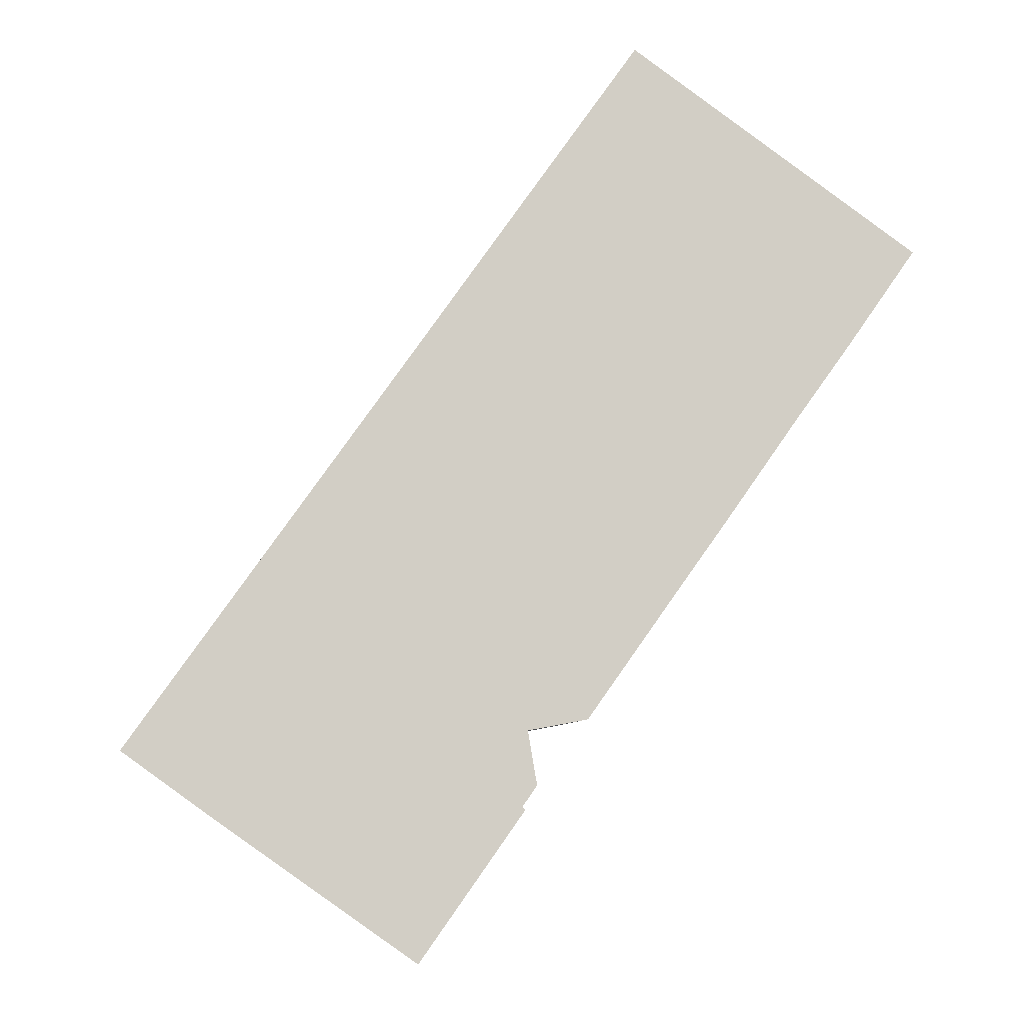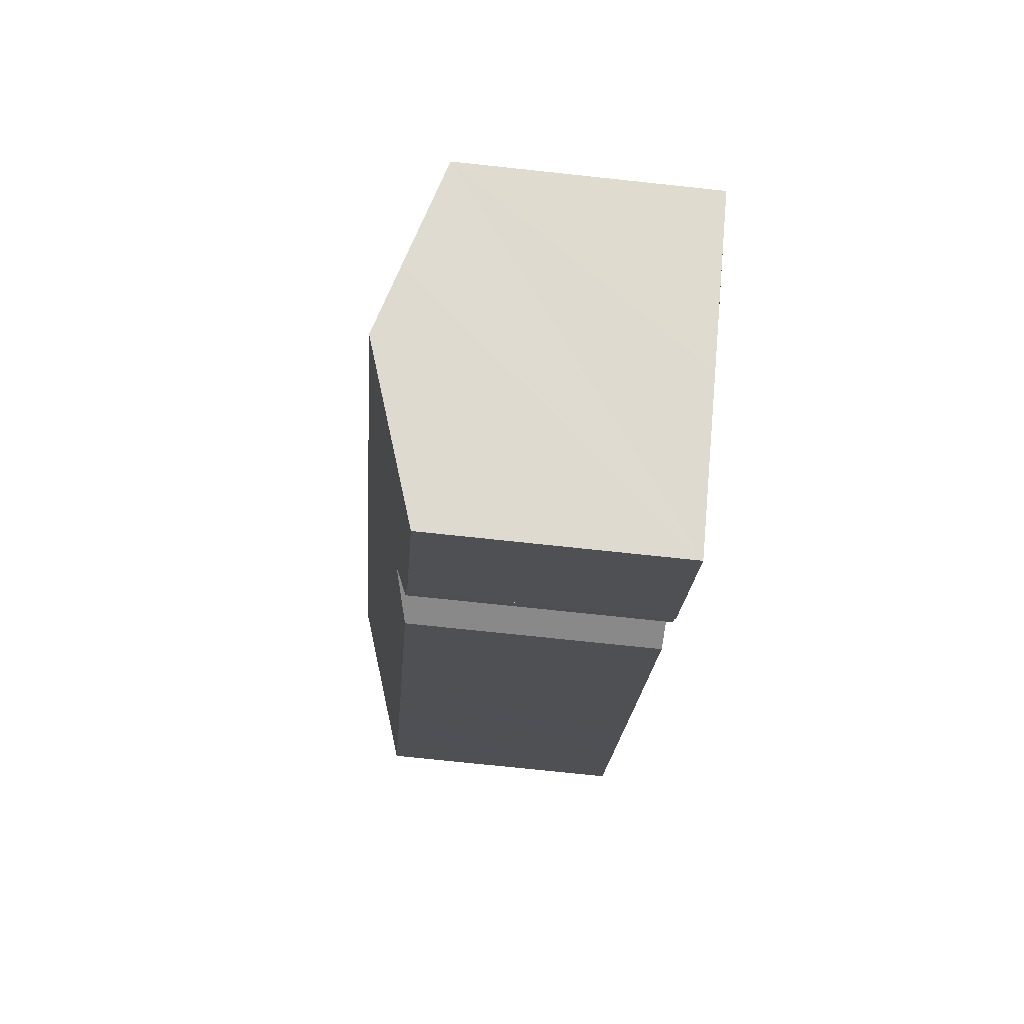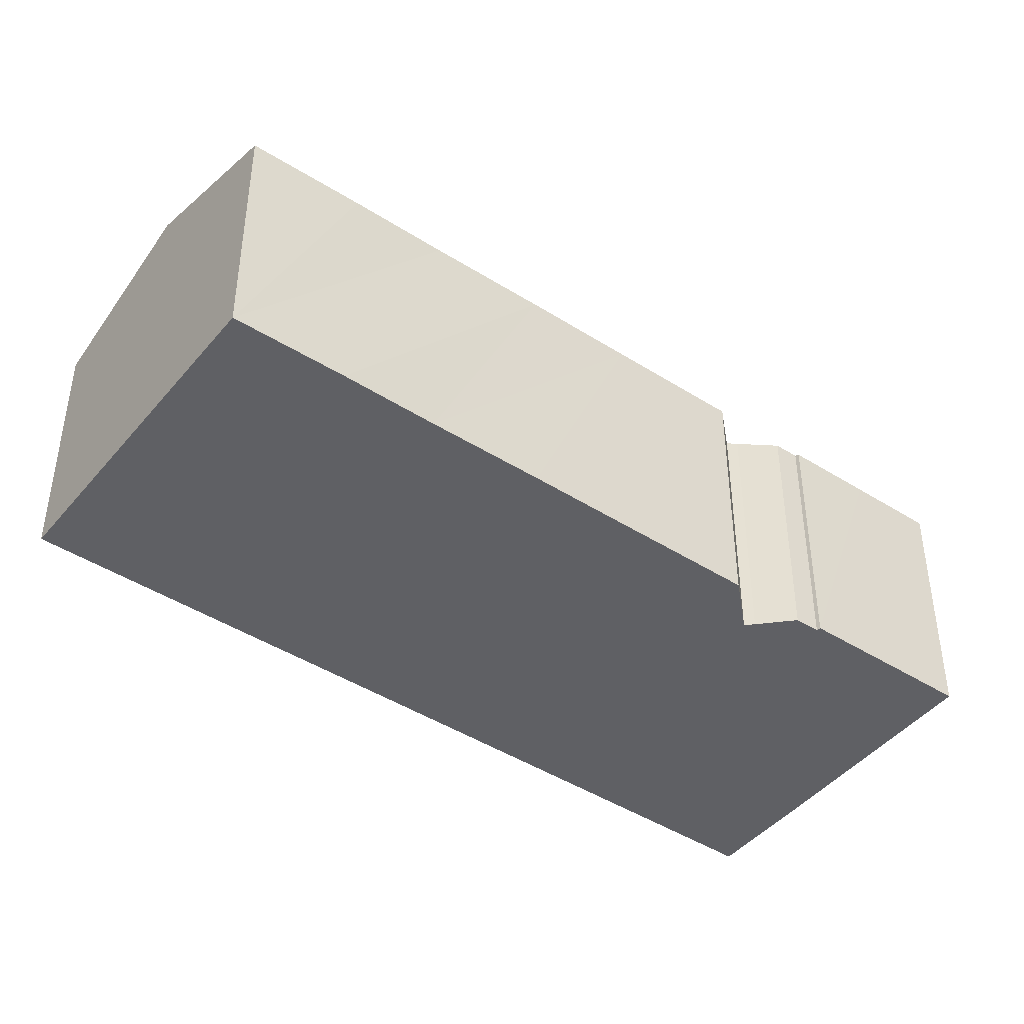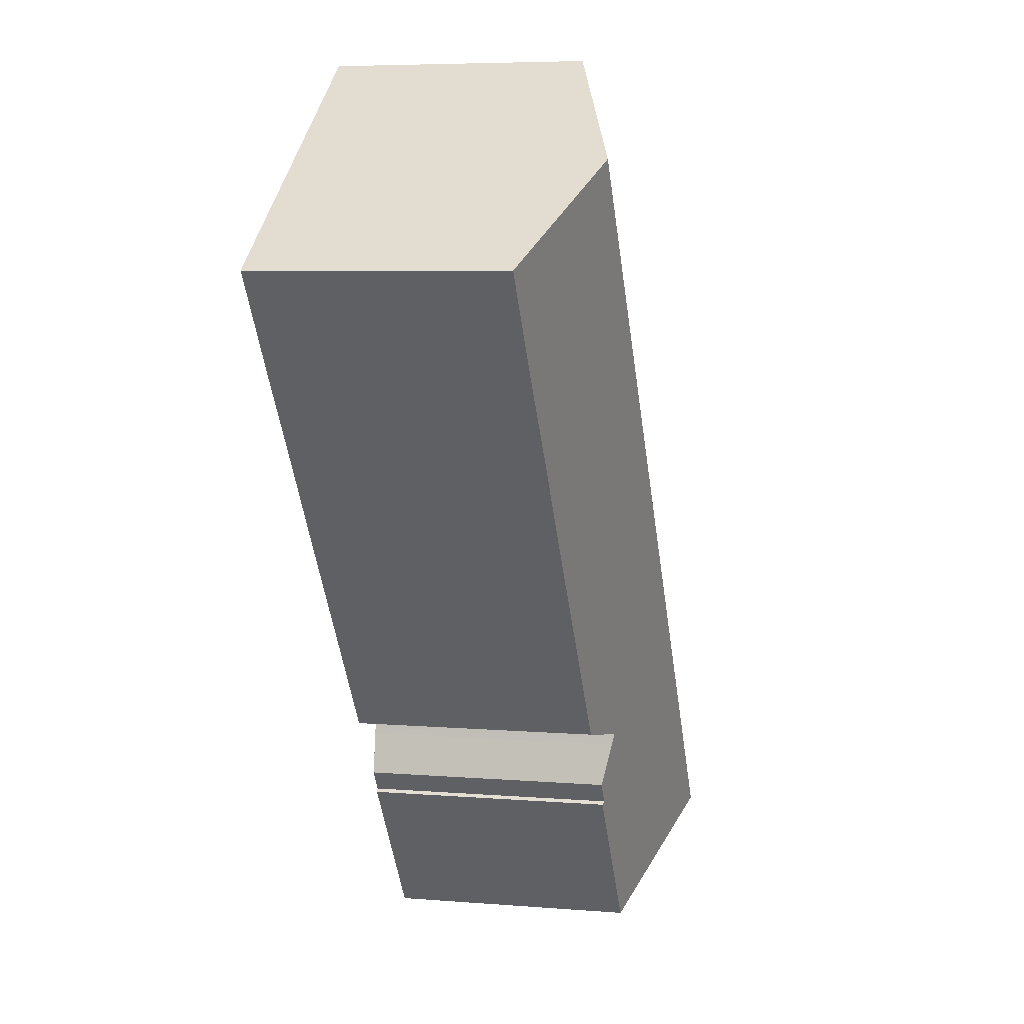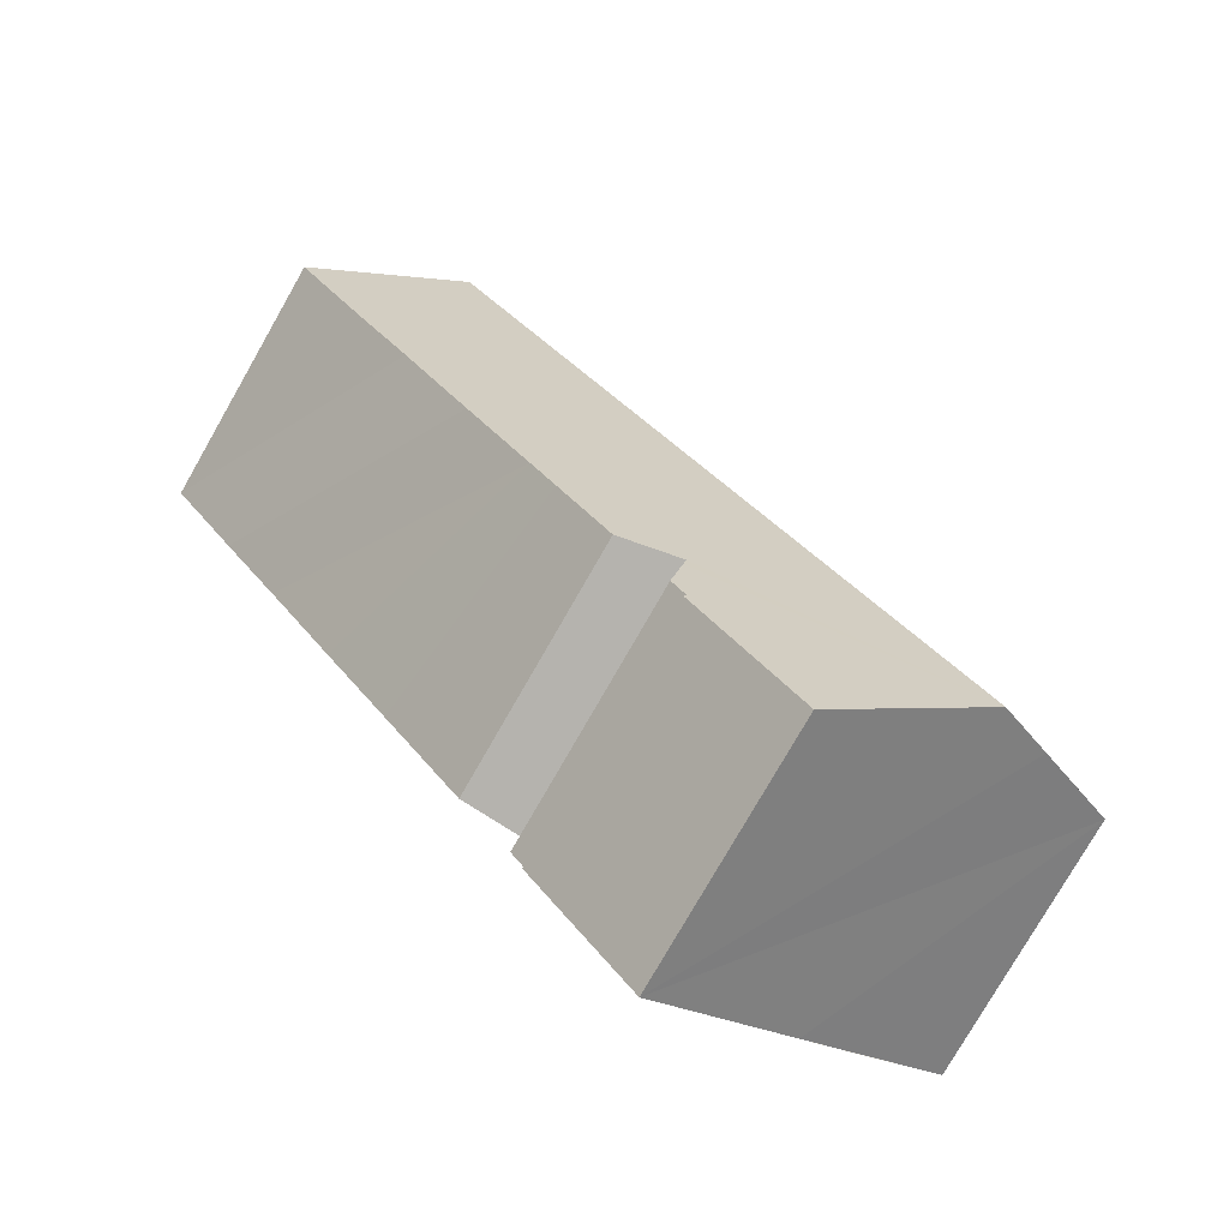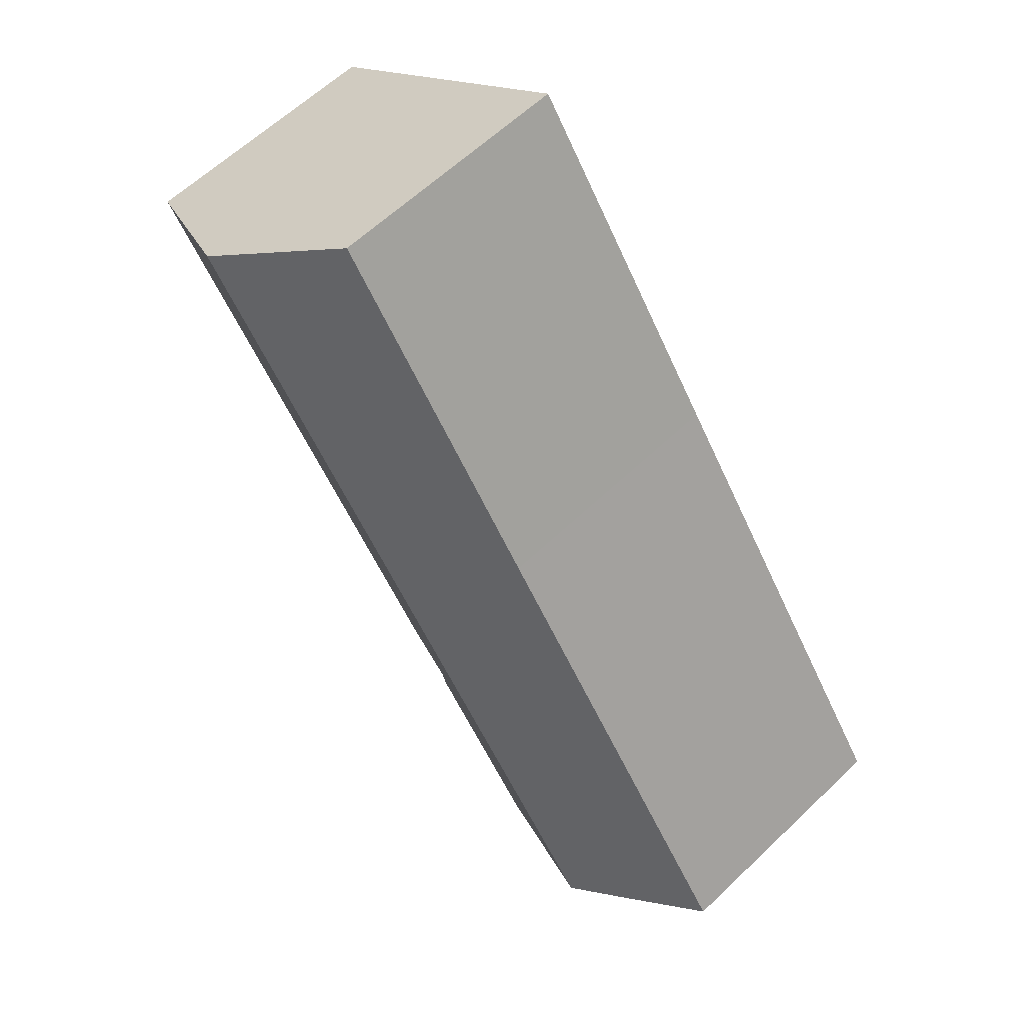
<metadata>
{"format":"obj","ext":"obj","renderer":"f3d","projection":"perspective","resolution":1024,"background":"white","views":[{"elev":-6.9,"azim":-6.5,"up":"+Z"},{"elev":-73.6,"azim":-96.1,"up":"+Z"},{"elev":-44.3,"azim":88.7,"up":"+Y"},{"elev":6.2,"azim":103.8,"up":"+Z"},{"elev":-77.6,"azim":150.2,"up":"+Z"},{"elev":60.6,"azim":-134.3,"up":"+Z"}]}
</metadata>
<code>
v  31.07 14.63 29.26
v  24.03 12.01 33.94
v  24.18 12.01 34.15
v  18.61 12.01 26.27
v  6.879 14.63 -4.924
v  13.72 12.01 19.34
v  0 12 7.35e-16
v  4.16 13.6 -3.007
v  35.32 13.01 26.25
v  37.93 12.02 24.4
v  34.72 12.01 19.79
v  31.95 12.02 15.94
v  28.68 12.01 11.27
v  25.52 12.02 6.848
v  24.3 12.02 5.121
v  18.89 12.64 0.974
v  21.73 12.02 1.502
v  18.97 12.53 0.447
v  19.13 12.32 -0.495
v  19.32 12.08 -1.578
v  18.62 12.07 -2.584
v  18.75 12.01 -2.734
v  16.26 12.01 -6.274
v  14.02 12.01 -9.436
v  13.78 12.01 -9.787
v  19.32 9.662e-17 -1.578
v  18.62 1.582e-16 -2.584
v  18.75 1.674e-16 -2.734
v  13.78 5.993e-16 -9.787
v  16.26 3.842e-16 -6.274
v  14.02 5.778e-16 -9.436
v  37.93 -1.494e-15 24.4
v  34.72 -1.212e-15 19.79
v  31.95 -9.758e-16 15.94
v  28.68 -6.901e-16 11.27
v  25.52 -4.193e-16 6.848
v  21.73 -9.197e-17 1.502
v  24.3 -3.136e-16 5.121
v  24.18 -2.091e-15 34.15
v  31.07 -1.792e-15 29.26
v  35.32 -1.607e-15 26.25
v  6.879 3.015e-16 -4.924
v  0 0 0
v  4.16 1.841e-16 -3.007
v  13.72 -1.184e-15 19.34
v  18.61 -1.609e-15 26.27
v  24.03 -2.078e-15 33.94
v  18.89 -5.964e-17 0.974
v  18.97 -2.737e-17 0.447
v  19.13 3.031e-17 -0.495
g defaultobject
f 1 2 3
f 2 1 4
f 4 1 5
f 4 5 6
f 6 5 7
f 7 5 8
f 1 9 5
f 10 5 9
f 11 5 10
f 12 5 11
f 13 5 12
f 14 5 13
f 15 5 14
f 16 5 15
f 17 16 15
f 18 5 16
f 19 5 18
f 20 5 19
f 21 5 20
f 22 5 21
f 23 5 22
f 24 5 23
f 25 5 24
f 26 21 20
f 21 26 27
f 28 23 22
f 23 28 24
f 24 28 25
f 25 28 29
f 29 28 30
f 29 30 31
f 32 11 10
f 11 32 12
f 12 32 33
f 12 33 13
f 13 33 34
f 13 34 14
f 14 34 35
f 14 35 15
f 15 35 36
f 15 36 17
f 17 36 37
f 37 36 38
f 27 22 21
f 22 27 28
f 39 1 3
f 1 39 9
f 9 39 40
f 9 40 10
f 10 40 32
f 32 40 41
f 29 5 25
f 5 29 8
f 8 29 7
f 7 29 42
f 7 42 43
f 43 42 44
f 43 6 7
f 6 43 45
f 6 45 4
f 4 45 46
f 4 46 2
f 2 46 47
f 2 47 3
f 3 47 39
f 17 48 16
f 48 17 37
f 48 18 16
f 18 48 49
f 49 19 18
f 19 49 20
f 20 49 26
f 26 49 50
f 47 40 39
f 40 47 46
f 40 46 41
f 41 46 32
f 32 46 33
f 33 46 34
f 34 46 45
f 34 45 35
f 35 45 43
f 35 43 36
f 36 43 38
f 38 43 37
f 37 43 48
f 48 43 49
f 49 43 50
f 50 43 26
f 26 43 27
f 27 43 28
f 28 43 30
f 30 43 31
f 31 43 44
f 31 44 42
f 31 42 29

</code>
